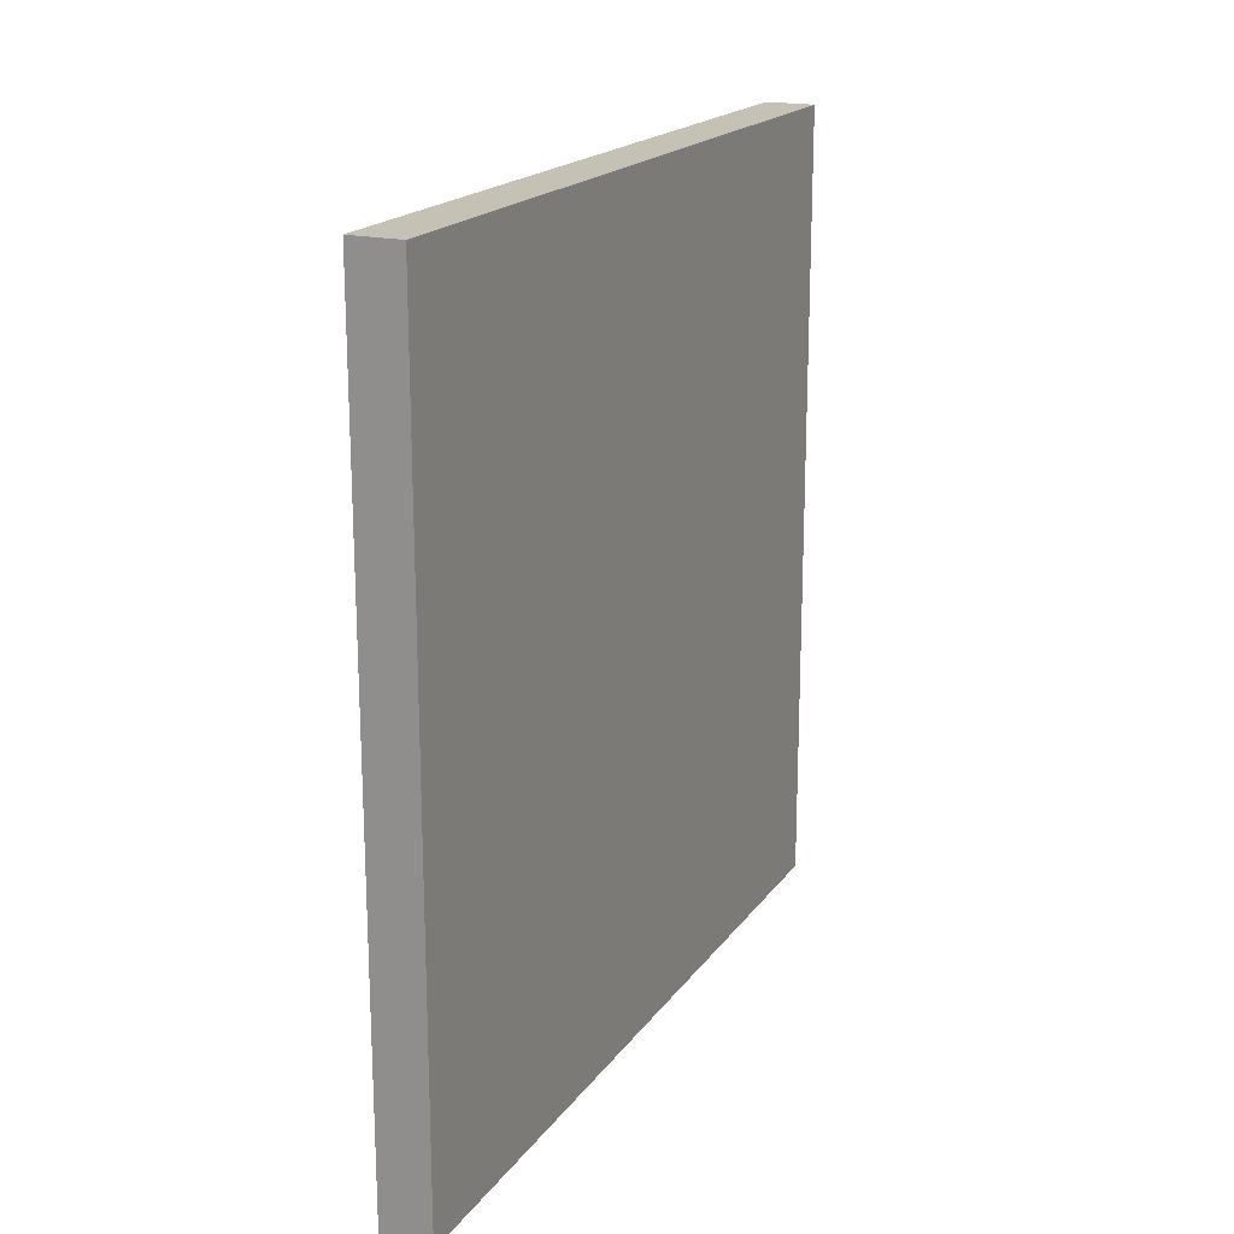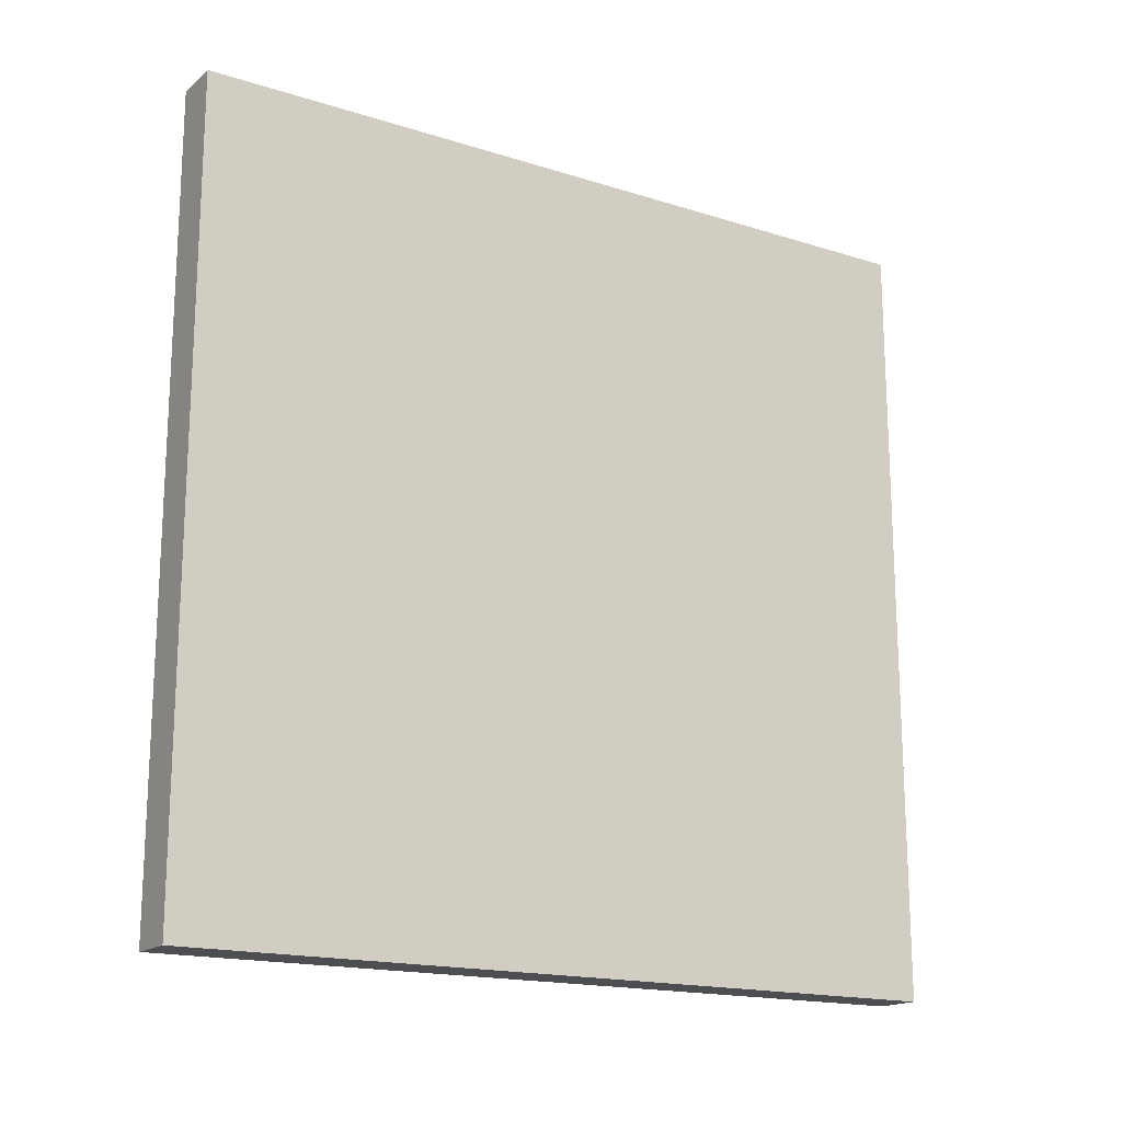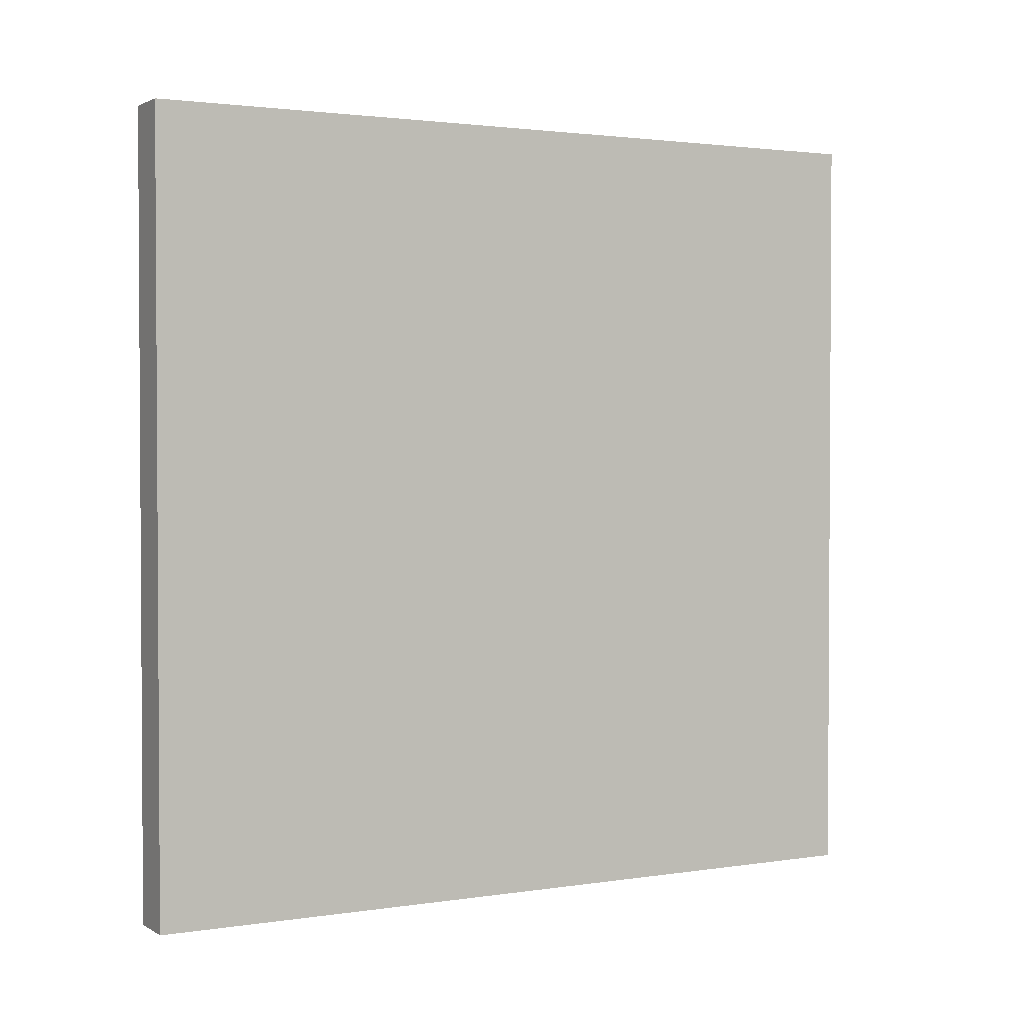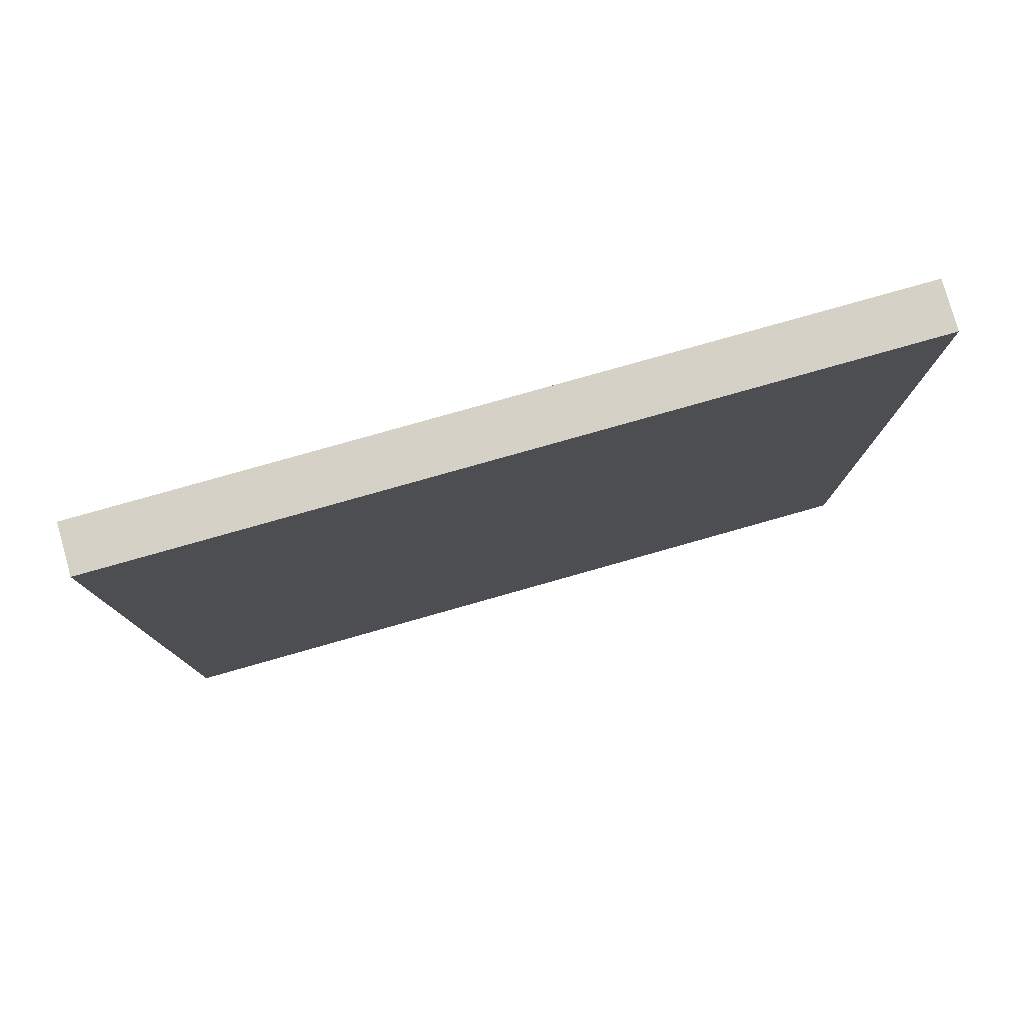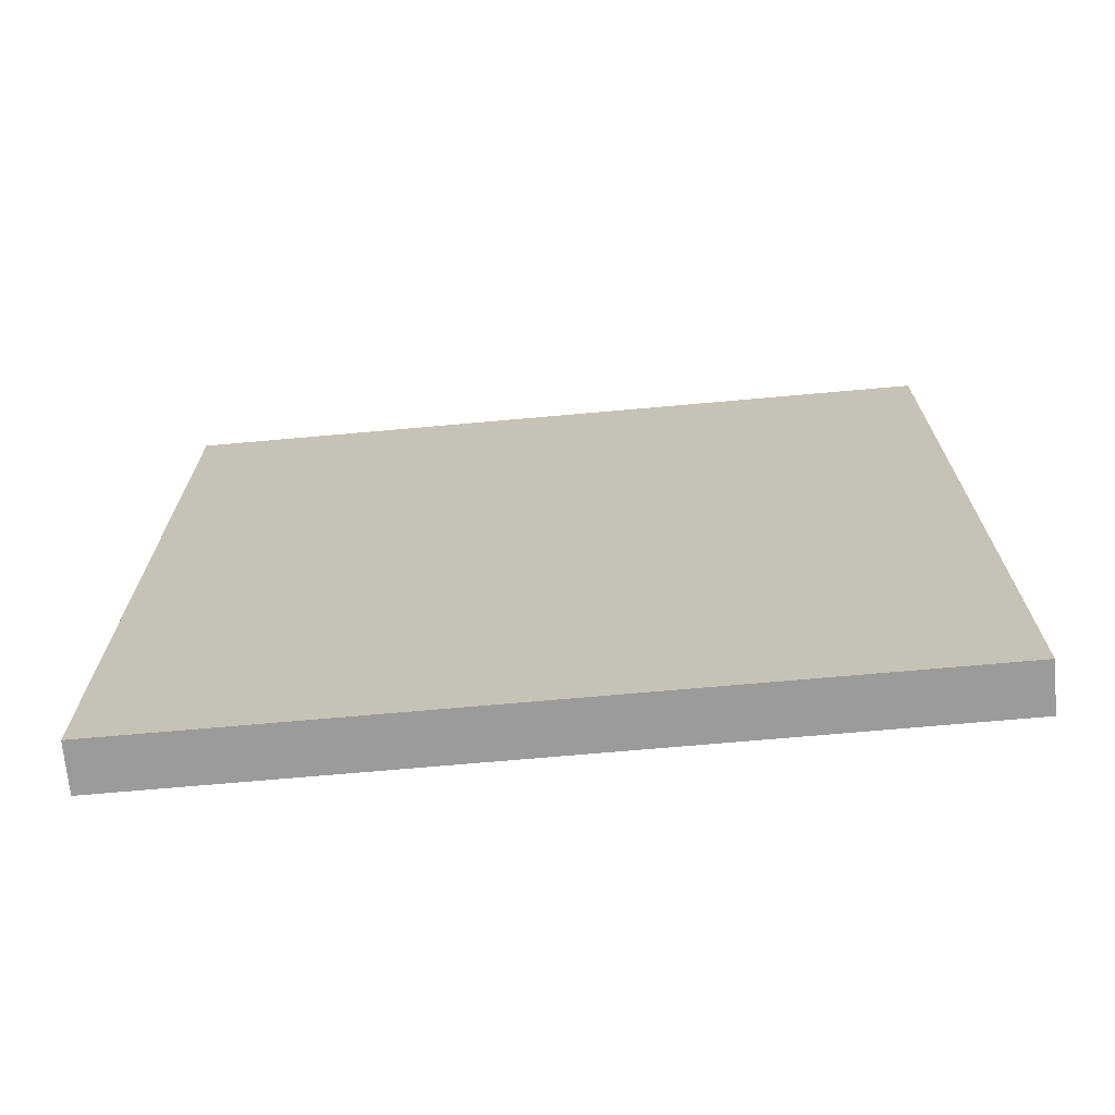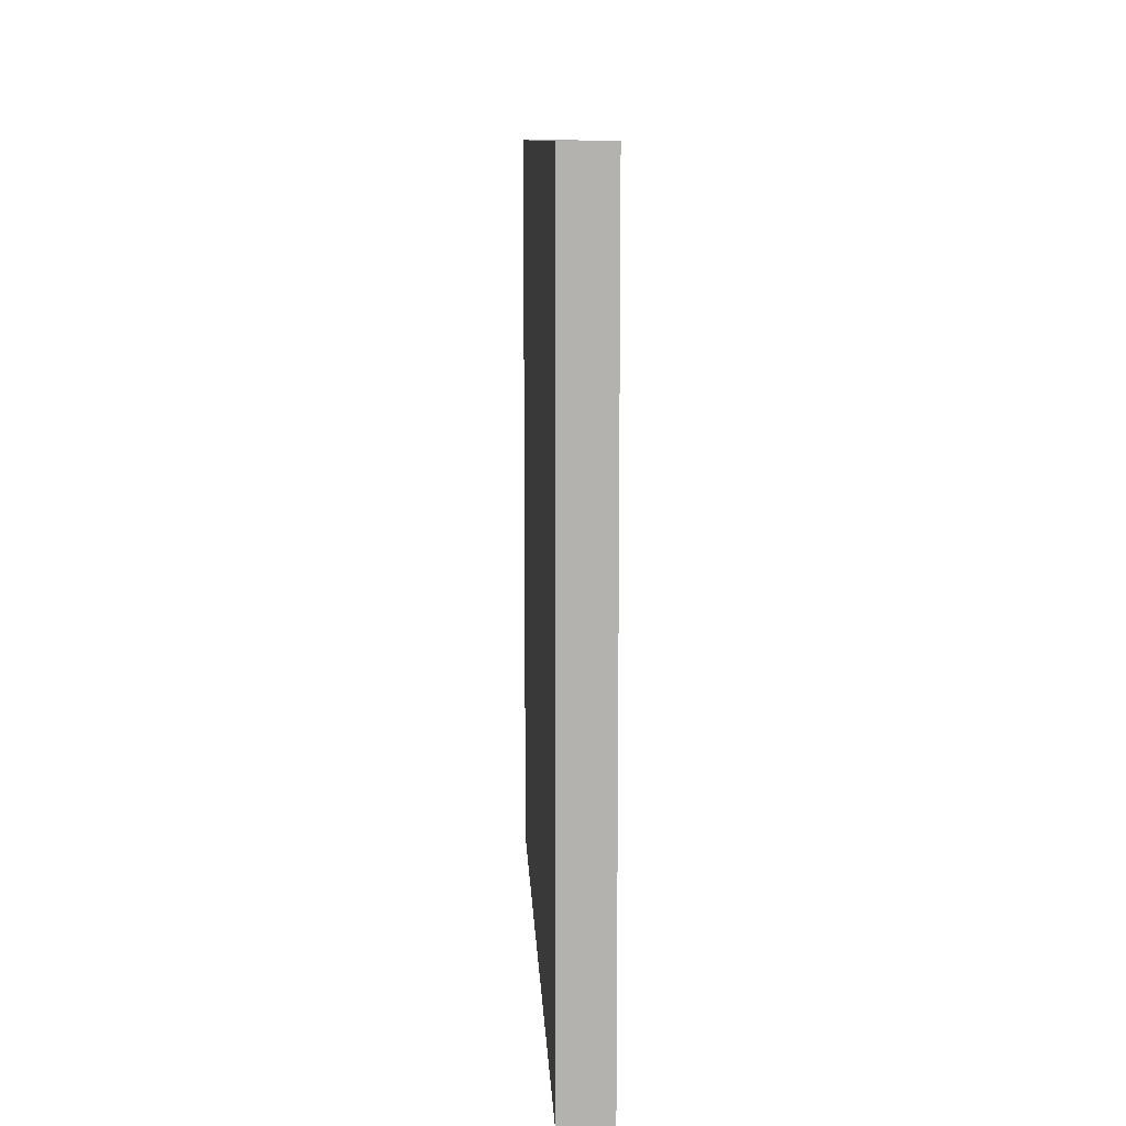
<metadata>
{"format":"obj","ext":"obj","renderer":"f3d","projection":"perspective","resolution":1024,"background":"white","views":[{"elev":18.8,"azim":-155.3,"up":"+Z"},{"elev":-17.1,"azim":-122.3,"up":"+Y"},{"elev":2.0,"azim":61.2,"up":"+Z"},{"elev":79.2,"azim":74.2,"up":"+Y"},{"elev":-69.9,"azim":95.1,"up":"+Z"},{"elev":10.6,"azim":177.3,"up":"+Y"}]}
</metadata>
<code>
o
v -9.3 3.2 -0.1
v -9.1 3.2 -0.1
v -9.3 2.9 -0.1
v -9.1 2.9 -0.1
v -9.3 0 -0.1
v -9.1 0 -0.1
v -9.3 3.2 -3.3
v -9.1 3.2 -3.3
v -9.3 2.9 -3.3
v -9.1 2.9 -3.3
v -9.3 0 -3.3
v -9.1 0 -3.3
v -9.3 3.2 -0.1
v -9.3 2.9 -0.1
v -9.3 0 -0.1
v -9.3 3.2 -3.3
v -9.3 2.9 -3.3
v -9.3 0 -3.3
v -9.1 3.2 -0.1
v -9.1 2.9 -0.1
v -9.1 0 -0.1
v -9.1 3.2 -3.3
v -9.1 2.9 -3.3
v -9.1 0 -3.3
v -9.3 3.2 -0.1
v -9.3 3.2 -3.3
v -9.1 3.2 -0.1
v -9.1 3.2 -3.3
v -9.3 0 -0.1
v -9.3 0 -3.3
v -9.1 0 -0.1
v -9.1 0 -3.3
f 3 2 1
f 4 2 3
f 5 4 3
f 6 4 5
f 7 8 9
f 9 8 10
f 9 10 11
f 11 10 12
f 16 14 13
f 17 15 14
f 17 14 16
f 18 15 17
f 19 20 22
f 20 21 23
f 22 20 23
f 23 21 24
f 27 26 25
f 28 26 27
f 29 30 31
f 31 30 32

</code>
